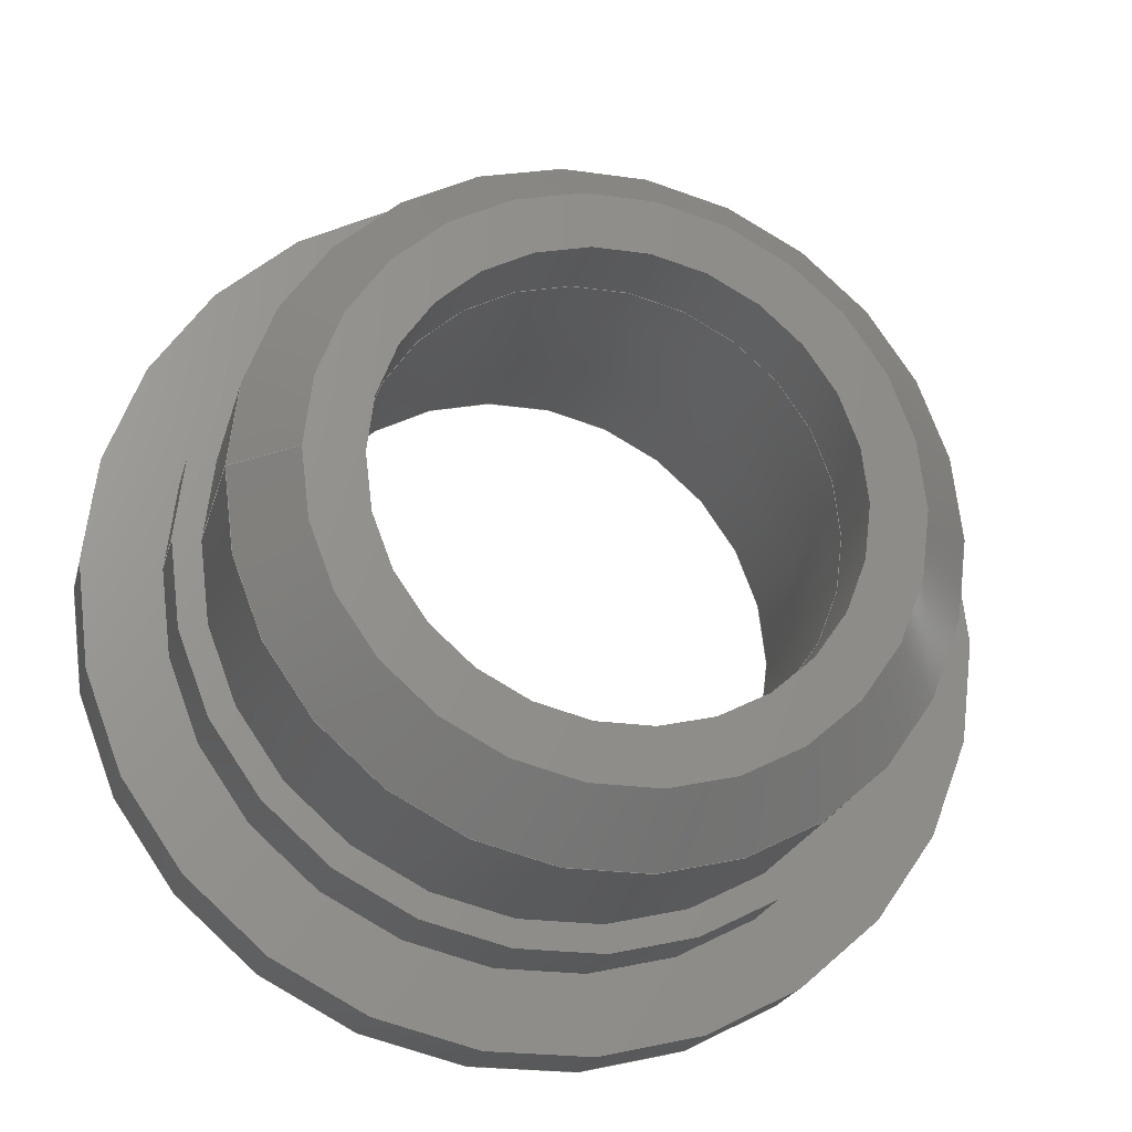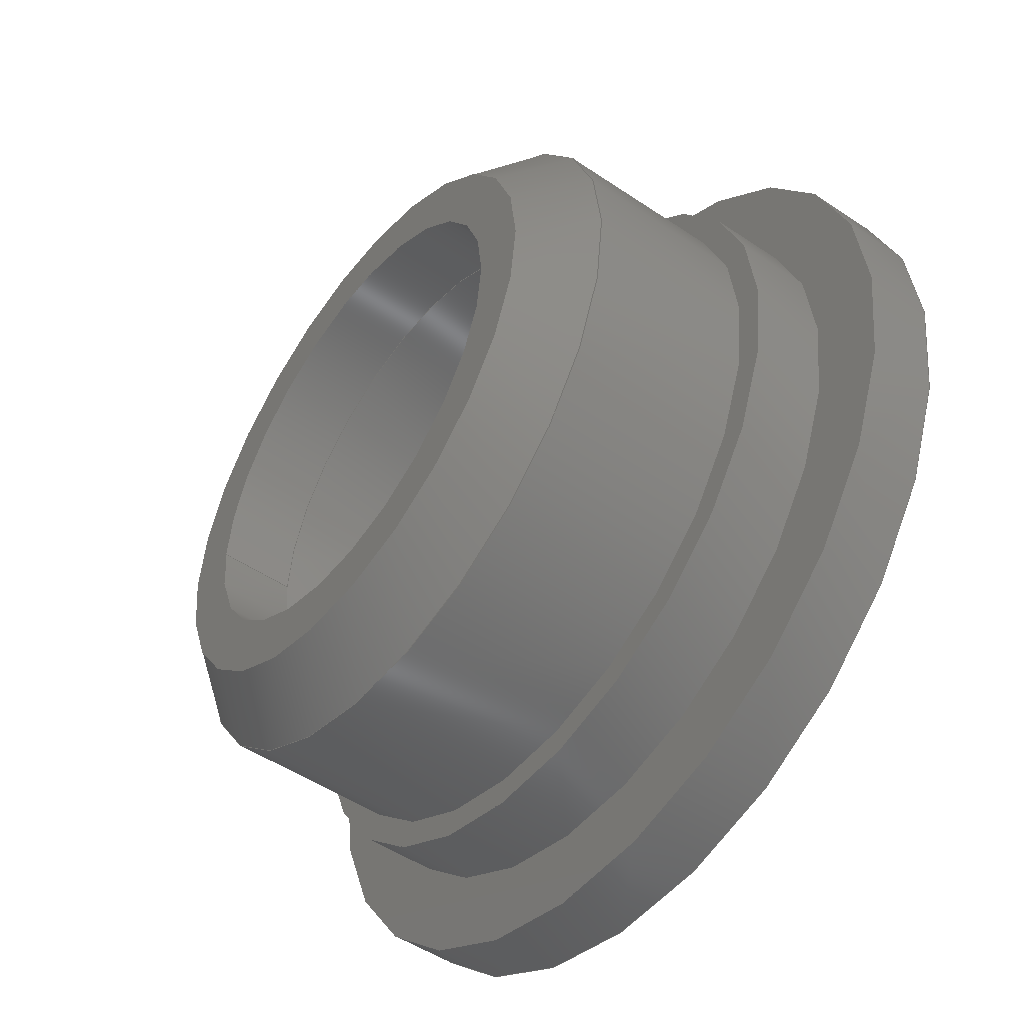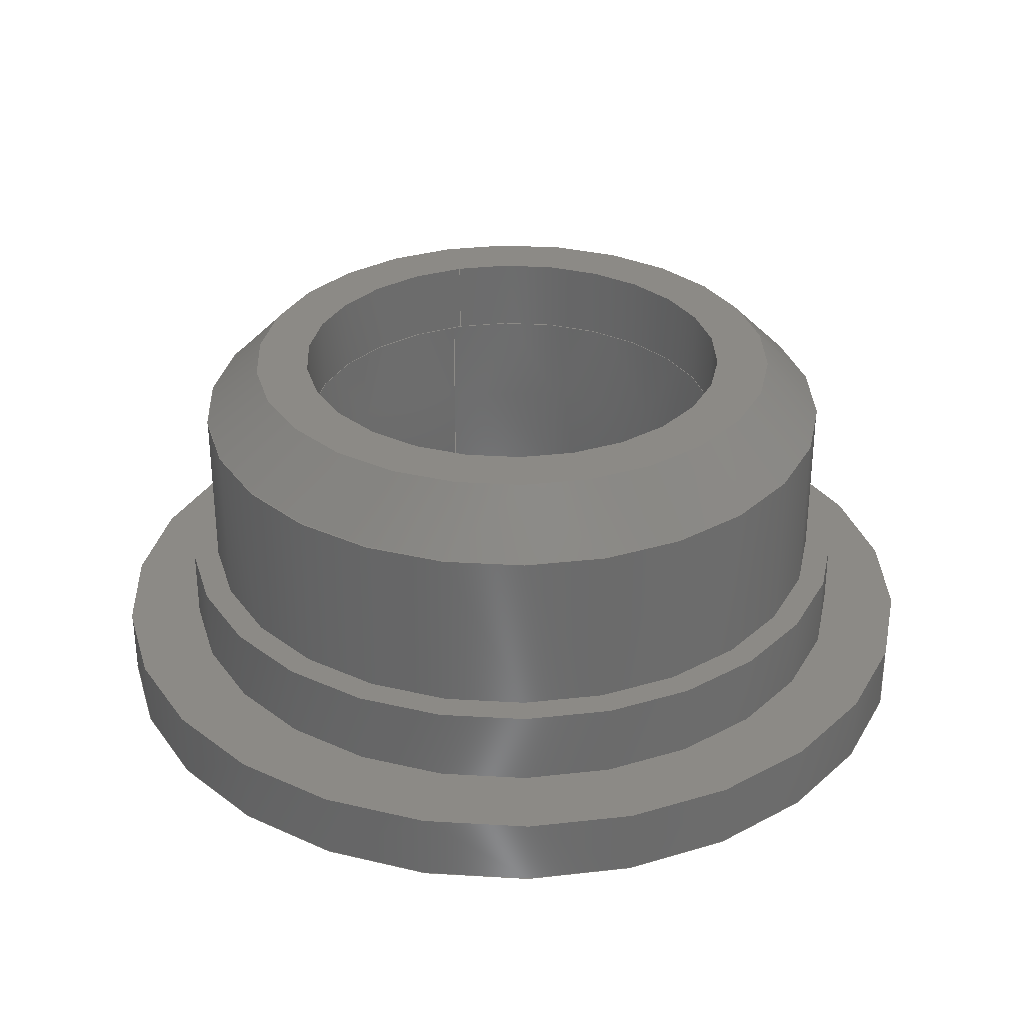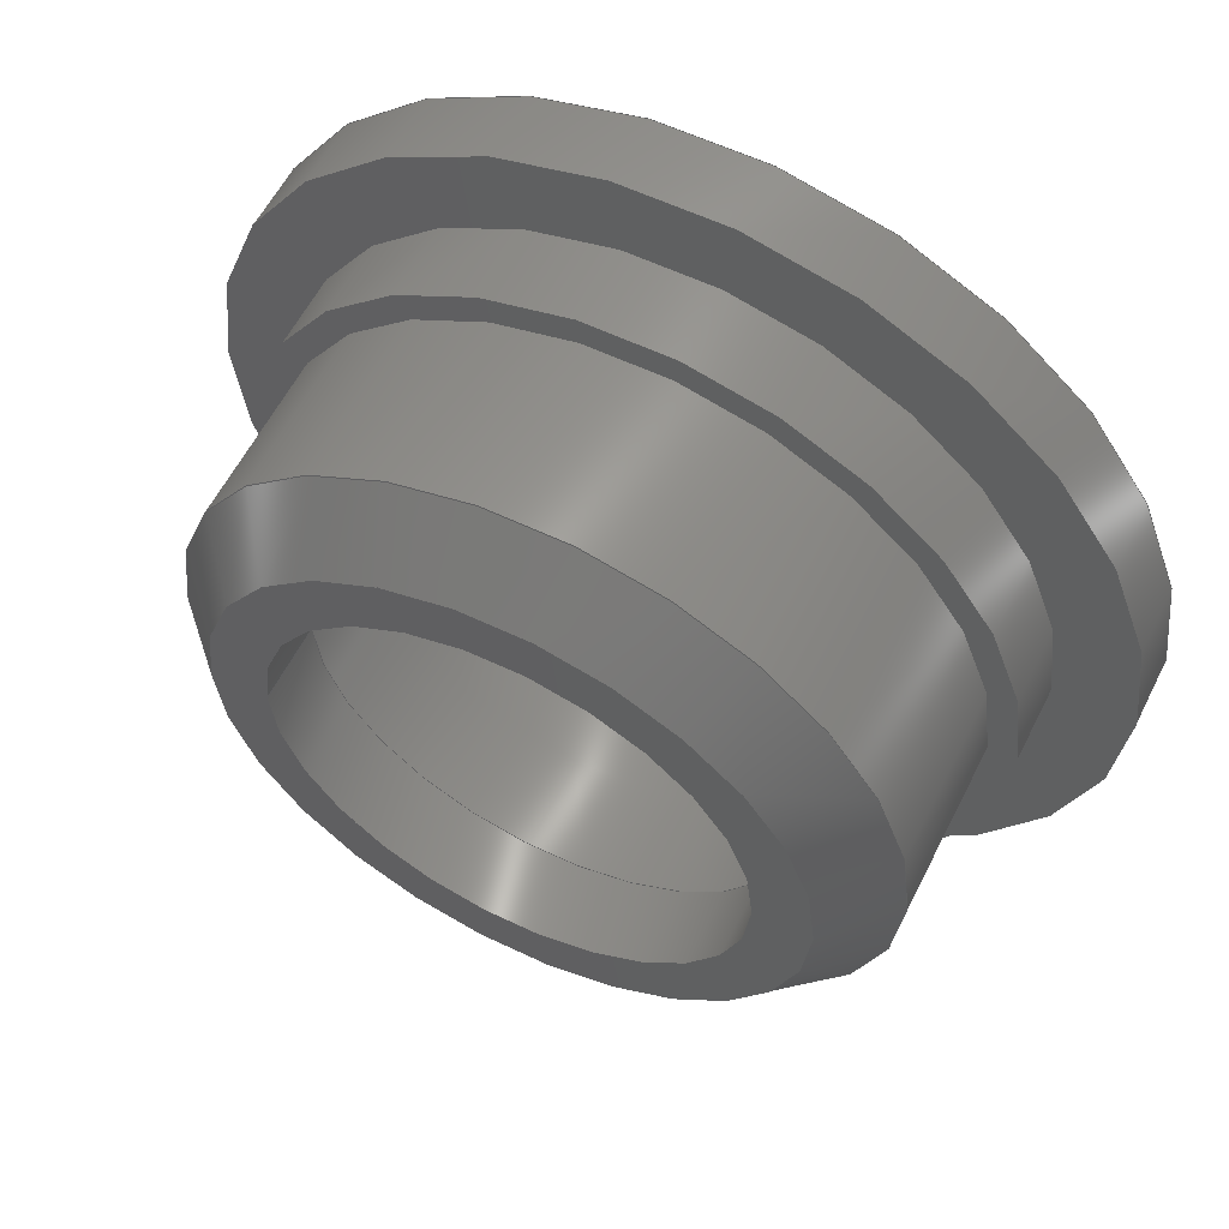
<metadata>
{"format":"step","ext":"step","renderer":"f3d","projection":"perspective","resolution":1024,"background":"white","views":[{"elev":-22.4,"azim":-14.0,"up":"+Y"},{"elev":-49.6,"azim":53.2,"up":"+Y"},{"elev":31.8,"azim":74.0,"up":"+Z"},{"elev":58.0,"azim":26.4,"up":"+Y"}]}
</metadata>
<code>
ISO-10303-21;
DATA;
#1 = APPLICATION_PROTOCOL_DEFINITION('international standard',
  'automotive_design',2000,#2);
#2 = APPLICATION_CONTEXT(
  'core data for automotive mechanical design processes');
#3 = SHAPE_DEFINITION_REPRESENTATION(#4,#10);
#4 = PRODUCT_DEFINITION_SHAPE('','',#5);
#5 = PRODUCT_DEFINITION('design','',#6,#9);
#6 = PRODUCT_DEFINITION_FORMATION('','',#7);
#7 = PRODUCT('Open CASCADE STEP translator 7.6 1',
  'Open CASCADE STEP translator 7.6 1','',(#8));
#8 = PRODUCT_CONTEXT('',#2,'mechanical');
#9 = PRODUCT_DEFINITION_CONTEXT('part definition',#2,'design');
#10 = ADVANCED_BREP_SHAPE_REPRESENTATION('',(#11,#15),#312);
#11 = AXIS2_PLACEMENT_3D('',#12,#13,#14);
#12 = CARTESIAN_POINT('',(0,0,0));
#13 = DIRECTION('',(0,0,1));
#14 = DIRECTION('',(1,0,-0));
#15 = MANIFOLD_SOLID_BREP('',#16);
#16 = CLOSED_SHELL('',(#17,#45,#70,#90,#115,#135,#160,#180,#205,#225,
    #250,#270,#295));
#17 = ADVANCED_FACE('',(#18,#29),#40,.T.);
#18 = FACE_BOUND('',#19,.F.);
#19 = EDGE_LOOP('',(#20));
#20 = ORIENTED_EDGE('',*,*,#21,.T.);
#21 = EDGE_CURVE('',#22,#22,#24,.T.);
#22 = VERTEX_POINT('',#23);
#23 = CARTESIAN_POINT('',(-2.95,-2e-15,5.35));
#24 = CIRCLE('',#25,2.95);
#25 = AXIS2_PLACEMENT_3D('',#26,#27,#28);
#26 = CARTESIAN_POINT('',(0,-1.19e-15,5.35));
#27 = DIRECTION('',(0,-2.2e-16,1));
#28 = DIRECTION('',(-1,0,0));
#29 = FACE_BOUND('',#30,.F.);
#30 = EDGE_LOOP('',(#31));
#31 = ORIENTED_EDGE('',*,*,#32,.F.);
#32 = EDGE_CURVE('',#33,#33,#35,.T.);
#33 = VERTEX_POINT('',#34);
#34 = CARTESIAN_POINT('',(-3.65,-2e-15,5.35));
#35 = CIRCLE('',#36,3.65);
#36 = AXIS2_PLACEMENT_3D('',#37,#38,#39);
#37 = CARTESIAN_POINT('',(0,-1.19e-15,5.35));
#38 = DIRECTION('',(0,-2.2e-16,1));
#39 = DIRECTION('',(-1,0,0));
#40 = PLANE('',#41);
#41 = AXIS2_PLACEMENT_3D('',#42,#43,#44);
#42 = CARTESIAN_POINT('',(0,-1.19e-15,5.35));
#43 = DIRECTION('',(0,-2.2e-16,1));
#44 = DIRECTION('',(-1,-0,-0));
#45 = ADVANCED_FACE('',(#46),#65,.F.);
#46 = FACE_BOUND('',#47,.F.);
#47 = EDGE_LOOP('',(#48,#57,#63,#64));
#48 = ORIENTED_EDGE('',*,*,#49,.T.);
#49 = EDGE_CURVE('',#50,#50,#52,.T.);
#50 = VERTEX_POINT('',#51);
#51 = CARTESIAN_POINT('',(-2.95,-2e-15,4.35));
#52 = CIRCLE('',#53,2.95);
#53 = AXIS2_PLACEMENT_3D('',#54,#55,#56);
#54 = CARTESIAN_POINT('',(0,-9.7e-16,4.35));
#55 = DIRECTION('',(0,-2.2e-16,1));
#56 = DIRECTION('',(-1,0,0));
#57 = ORIENTED_EDGE('',*,*,#58,.T.);
#58 = EDGE_CURVE('',#50,#22,#59,.T.);
#59 = LINE('',#60,#61);
#60 = CARTESIAN_POINT('',(-2.95,-9.7e-16,4.35));
#61 = VECTOR('',#62,1);
#62 = DIRECTION('',(0,-2.2e-16,1));
#63 = ORIENTED_EDGE('',*,*,#21,.F.);
#64 = ORIENTED_EDGE('',*,*,#58,.F.);
#65 = CYLINDRICAL_SURFACE('',#66,2.95);
#66 = AXIS2_PLACEMENT_3D('',#67,#68,#69);
#67 = CARTESIAN_POINT('',(0,-9.7e-16,4.35));
#68 = DIRECTION('',(0,-2.2e-16,1));
#69 = DIRECTION('',(-1,0,0));
#70 = ADVANCED_FACE('',(#71,#82),#85,.F.);
#71 = FACE_BOUND('',#72,.F.);
#72 = EDGE_LOOP('',(#73));
#73 = ORIENTED_EDGE('',*,*,#74,.T.);
#74 = EDGE_CURVE('',#75,#75,#77,.T.);
#75 = VERTEX_POINT('',#76);
#76 = CARTESIAN_POINT('',(-3.35,-2e-15,4.35));
#77 = CIRCLE('',#78,3.35);
#78 = AXIS2_PLACEMENT_3D('',#79,#80,#81);
#79 = CARTESIAN_POINT('',(0,-9.7e-16,4.35));
#80 = DIRECTION('',(0,-2.2e-16,1));
#81 = DIRECTION('',(-1,0,0));
#82 = FACE_BOUND('',#83,.F.);
#83 = EDGE_LOOP('',(#84));
#84 = ORIENTED_EDGE('',*,*,#49,.F.);
#85 = PLANE('',#86);
#86 = AXIS2_PLACEMENT_3D('',#87,#88,#89);
#87 = CARTESIAN_POINT('',(0,-9.7e-16,4.35));
#88 = DIRECTION('',(0,-2.2e-16,1));
#89 = DIRECTION('',(-1,0,0));
#90 = ADVANCED_FACE('',(#91),#110,.F.);
#91 = FACE_BOUND('',#92,.T.);
#92 = EDGE_LOOP('',(#93,#94,#102,#109));
#93 = ORIENTED_EDGE('',*,*,#74,.T.);
#94 = ORIENTED_EDGE('',*,*,#95,.T.);
#95 = EDGE_CURVE('',#75,#96,#98,.T.);
#96 = VERTEX_POINT('',#97);
#97 = CARTESIAN_POINT('',(-3.425,0,0));
#98 = LINE('',#99,#100);
#99 = CARTESIAN_POINT('',(-3.35,-9.7e-16,4.35));
#100 = VECTOR('',#101,1);
#101 = DIRECTION('',(-0.01724,2.2e-16,-0.9999));
#102 = ORIENTED_EDGE('',*,*,#103,.F.);
#103 = EDGE_CURVE('',#96,#96,#104,.T.);
#104 = CIRCLE('',#105,3.425);
#105 = AXIS2_PLACEMENT_3D('',#106,#107,#108);
#106 = CARTESIAN_POINT('',(0,0,0));
#107 = DIRECTION('',(0,-2.2e-16,1));
#108 = DIRECTION('',(-1,0,0));
#109 = ORIENTED_EDGE('',*,*,#95,.F.);
#110 = CONICAL_SURFACE('',#111,3.35,0.01724);
#111 = AXIS2_PLACEMENT_3D('',#112,#113,#114);
#112 = CARTESIAN_POINT('',(0,-9.7e-16,4.35));
#113 = DIRECTION('',(0,2.2e-16,-1));
#114 = DIRECTION('',(-1,0,0));
#115 = ADVANCED_FACE('',(#116,#119),#130,.F.);
#116 = FACE_BOUND('',#117,.T.);
#117 = EDGE_LOOP('',(#118));
#118 = ORIENTED_EDGE('',*,*,#103,.T.);
#119 = FACE_BOUND('',#120,.T.);
#120 = EDGE_LOOP('',(#121));
#121 = ORIENTED_EDGE('',*,*,#122,.F.);
#122 = EDGE_CURVE('',#123,#123,#125,.T.);
#123 = VERTEX_POINT('',#124);
#124 = CARTESIAN_POINT('',(-4.4,0,0));
#125 = CIRCLE('',#126,4.4);
#126 = AXIS2_PLACEMENT_3D('',#127,#128,#129);
#127 = CARTESIAN_POINT('',(0,0,0));
#128 = DIRECTION('',(0,-2.2e-16,1));
#129 = DIRECTION('',(-1,0,0));
#130 = PLANE('',#131);
#131 = AXIS2_PLACEMENT_3D('',#132,#133,#134);
#132 = CARTESIAN_POINT('',(0,0,0));
#133 = DIRECTION('',(0,-2.2e-16,1));
#134 = DIRECTION('',(-1,-0,-0));
#135 = ADVANCED_FACE('',(#136),#155,.T.);
#136 = FACE_BOUND('',#137,.T.);
#137 = EDGE_LOOP('',(#138,#139,#147,#154));
#138 = ORIENTED_EDGE('',*,*,#122,.T.);
#139 = ORIENTED_EDGE('',*,*,#140,.T.);
#140 = EDGE_CURVE('',#123,#141,#143,.T.);
#141 = VERTEX_POINT('',#142);
#142 = CARTESIAN_POINT('',(-4.4,0,0.5));
#143 = LINE('',#144,#145);
#144 = CARTESIAN_POINT('',(-4.4,0,0));
#145 = VECTOR('',#146,1);
#146 = DIRECTION('',(0,-2.2e-16,1));
#147 = ORIENTED_EDGE('',*,*,#148,.F.);
#148 = EDGE_CURVE('',#141,#141,#149,.T.);
#149 = CIRCLE('',#150,4.4);
#150 = AXIS2_PLACEMENT_3D('',#151,#152,#153);
#151 = CARTESIAN_POINT('',(0,-1.1e-16,0.5));
#152 = DIRECTION('',(0,-2.2e-16,1));
#153 = DIRECTION('',(-1,0,0));
#154 = ORIENTED_EDGE('',*,*,#140,.F.);
#155 = CYLINDRICAL_SURFACE('',#156,4.4);
#156 = AXIS2_PLACEMENT_3D('',#157,#158,#159);
#157 = CARTESIAN_POINT('',(0,0,0));
#158 = DIRECTION('',(0,-2.2e-16,1));
#159 = DIRECTION('',(-1,0,0));
#160 = ADVANCED_FACE('',(#161,#172),#175,.F.);
#161 = FACE_BOUND('',#162,.F.);
#162 = EDGE_LOOP('',(#163));
#163 = ORIENTED_EDGE('',*,*,#164,.T.);
#164 = EDGE_CURVE('',#165,#165,#167,.T.);
#165 = VERTEX_POINT('',#166);
#166 = CARTESIAN_POINT('',(-5.75,0,0.5));
#167 = CIRCLE('',#168,5.75);
#168 = AXIS2_PLACEMENT_3D('',#169,#170,#171);
#169 = CARTESIAN_POINT('',(0,-1.1e-16,0.5));
#170 = DIRECTION('',(0,-2.2e-16,1));
#171 = DIRECTION('',(-1,0,0));
#172 = FACE_BOUND('',#173,.F.);
#173 = EDGE_LOOP('',(#174));
#174 = ORIENTED_EDGE('',*,*,#148,.F.);
#175 = PLANE('',#176);
#176 = AXIS2_PLACEMENT_3D('',#177,#178,#179);
#177 = CARTESIAN_POINT('',(0,-1.1e-16,0.5));
#178 = DIRECTION('',(0,-2.2e-16,1));
#179 = DIRECTION('',(-1,0,0));
#180 = ADVANCED_FACE('',(#181),#200,.T.);
#181 = FACE_BOUND('',#182,.F.);
#182 = EDGE_LOOP('',(#183,#192,#198,#199));
#183 = ORIENTED_EDGE('',*,*,#184,.T.);
#184 = EDGE_CURVE('',#185,#185,#187,.T.);
#185 = VERTEX_POINT('',#186);
#186 = CARTESIAN_POINT('',(-5.75,-1e-15,1.4));
#187 = CIRCLE('',#188,5.75);
#188 = AXIS2_PLACEMENT_3D('',#189,#190,#191);
#189 = CARTESIAN_POINT('',(0,-3.1e-16,1.4));
#190 = DIRECTION('',(0,-2.2e-16,1));
#191 = DIRECTION('',(-1,0,0));
#192 = ORIENTED_EDGE('',*,*,#193,.T.);
#193 = EDGE_CURVE('',#185,#165,#194,.T.);
#194 = LINE('',#195,#196);
#195 = CARTESIAN_POINT('',(-5.75,-3.1e-16,1.4));
#196 = VECTOR('',#197,1);
#197 = DIRECTION('',(0,2.2e-16,-1));
#198 = ORIENTED_EDGE('',*,*,#164,.F.);
#199 = ORIENTED_EDGE('',*,*,#193,.F.);
#200 = CYLINDRICAL_SURFACE('',#201,5.75);
#201 = AXIS2_PLACEMENT_3D('',#202,#203,#204);
#202 = CARTESIAN_POINT('',(0,-3.1e-16,1.4));
#203 = DIRECTION('',(0,2.2e-16,-1));
#204 = DIRECTION('',(-1,0,0));
#205 = ADVANCED_FACE('',(#206,#209),#220,.T.);
#206 = FACE_BOUND('',#207,.T.);
#207 = EDGE_LOOP('',(#208));
#208 = ORIENTED_EDGE('',*,*,#184,.T.);
#209 = FACE_BOUND('',#210,.T.);
#210 = EDGE_LOOP('',(#211));
#211 = ORIENTED_EDGE('',*,*,#212,.F.);
#212 = EDGE_CURVE('',#213,#213,#215,.T.);
#213 = VERTEX_POINT('',#214);
#214 = CARTESIAN_POINT('',(-4.75,-1e-15,1.4));
#215 = CIRCLE('',#216,4.75);
#216 = AXIS2_PLACEMENT_3D('',#217,#218,#219);
#217 = CARTESIAN_POINT('',(0,-3.1e-16,1.4));
#218 = DIRECTION('',(0,-2.2e-16,1));
#219 = DIRECTION('',(-1,0,0));
#220 = PLANE('',#221);
#221 = AXIS2_PLACEMENT_3D('',#222,#223,#224);
#222 = CARTESIAN_POINT('',(0,-3.1e-16,1.4));
#223 = DIRECTION('',(0,-2.2e-16,1));
#224 = DIRECTION('',(-1,0,0));
#225 = ADVANCED_FACE('',(#226),#245,.T.);
#226 = FACE_BOUND('',#227,.T.);
#227 = EDGE_LOOP('',(#228,#229,#237,#244));
#228 = ORIENTED_EDGE('',*,*,#212,.T.);
#229 = ORIENTED_EDGE('',*,*,#230,.T.);
#230 = EDGE_CURVE('',#213,#231,#233,.T.);
#231 = VERTEX_POINT('',#232);
#232 = CARTESIAN_POINT('',(-4.75,-1e-15,2.4));
#233 = LINE('',#234,#235);
#234 = CARTESIAN_POINT('',(-4.75,-3.1e-16,1.4));
#235 = VECTOR('',#236,1);
#236 = DIRECTION('',(0,-2.2e-16,1));
#237 = ORIENTED_EDGE('',*,*,#238,.F.);
#238 = EDGE_CURVE('',#231,#231,#239,.T.);
#239 = CIRCLE('',#240,4.75);
#240 = AXIS2_PLACEMENT_3D('',#241,#242,#243);
#241 = CARTESIAN_POINT('',(0,-5.3e-16,2.4));
#242 = DIRECTION('',(0,-2.2e-16,1));
#243 = DIRECTION('',(-1,0,0));
#244 = ORIENTED_EDGE('',*,*,#230,.F.);
#245 = CYLINDRICAL_SURFACE('',#246,4.75);
#246 = AXIS2_PLACEMENT_3D('',#247,#248,#249);
#247 = CARTESIAN_POINT('',(0,-3.1e-16,1.4));
#248 = DIRECTION('',(0,-2.2e-16,1));
#249 = DIRECTION('',(-1,0,0));
#250 = ADVANCED_FACE('',(#251,#254),#265,.T.);
#251 = FACE_BOUND('',#252,.T.);
#252 = EDGE_LOOP('',(#253));
#253 = ORIENTED_EDGE('',*,*,#238,.T.);
#254 = FACE_BOUND('',#255,.T.);
#255 = EDGE_LOOP('',(#256));
#256 = ORIENTED_EDGE('',*,*,#257,.F.);
#257 = EDGE_CURVE('',#258,#258,#260,.T.);
#258 = VERTEX_POINT('',#259);
#259 = CARTESIAN_POINT('',(-4.4,-1e-15,2.4));
#260 = CIRCLE('',#261,4.4);
#261 = AXIS2_PLACEMENT_3D('',#262,#263,#264);
#262 = CARTESIAN_POINT('',(0,-5.3e-16,2.4));
#263 = DIRECTION('',(0,-2.2e-16,1));
#264 = DIRECTION('',(-1,0,0));
#265 = PLANE('',#266);
#266 = AXIS2_PLACEMENT_3D('',#267,#268,#269);
#267 = CARTESIAN_POINT('',(0,-5.3e-16,2.4));
#268 = DIRECTION('',(0,-2.2e-16,1));
#269 = DIRECTION('',(-1,0,0));
#270 = ADVANCED_FACE('',(#271),#290,.T.);
#271 = FACE_BOUND('',#272,.T.);
#272 = EDGE_LOOP('',(#273,#274,#282,#289));
#273 = ORIENTED_EDGE('',*,*,#257,.T.);
#274 = ORIENTED_EDGE('',*,*,#275,.T.);
#275 = EDGE_CURVE('',#258,#276,#278,.T.);
#276 = VERTEX_POINT('',#277);
#277 = CARTESIAN_POINT('',(-4.4,-2e-15,4.6));
#278 = LINE('',#279,#280);
#279 = CARTESIAN_POINT('',(-4.4,-5.3e-16,2.4));
#280 = VECTOR('',#281,1);
#281 = DIRECTION('',(0,-2.2e-16,1));
#282 = ORIENTED_EDGE('',*,*,#283,.F.);
#283 = EDGE_CURVE('',#276,#276,#284,.T.);
#284 = CIRCLE('',#285,4.4);
#285 = AXIS2_PLACEMENT_3D('',#286,#287,#288);
#286 = CARTESIAN_POINT('',(0,-1.02e-15,4.6));
#287 = DIRECTION('',(0,-2.2e-16,1));
#288 = DIRECTION('',(-1,0,0));
#289 = ORIENTED_EDGE('',*,*,#275,.F.);
#290 = CYLINDRICAL_SURFACE('',#291,4.4);
#291 = AXIS2_PLACEMENT_3D('',#292,#293,#294);
#292 = CARTESIAN_POINT('',(0,-5.3e-16,2.4));
#293 = DIRECTION('',(0,-2.2e-16,1));
#294 = DIRECTION('',(-1,0,0));
#295 = ADVANCED_FACE('',(#296),#307,.T.);
#296 = FACE_BOUND('',#297,.F.);
#297 = EDGE_LOOP('',(#298,#299,#305,#306));
#298 = ORIENTED_EDGE('',*,*,#32,.T.);
#299 = ORIENTED_EDGE('',*,*,#300,.T.);
#300 = EDGE_CURVE('',#33,#276,#301,.T.);
#301 = LINE('',#302,#303);
#302 = CARTESIAN_POINT('',(-3.65,-1.19e-15,5.35));
#303 = VECTOR('',#304,1);
#304 = DIRECTION('',(-0.7071,1.6e-16,-0.7071));
#305 = ORIENTED_EDGE('',*,*,#283,.F.);
#306 = ORIENTED_EDGE('',*,*,#300,.F.);
#307 = CONICAL_SURFACE('',#308,3.65,0.7854);
#308 = AXIS2_PLACEMENT_3D('',#309,#310,#311);
#309 = CARTESIAN_POINT('',(0,-1.19e-15,5.35));
#310 = DIRECTION('',(0,2.2e-16,-1));
#311 = DIRECTION('',(-1,0,0));
#312 = ( GEOMETRIC_REPRESENTATION_CONTEXT(3) 
GLOBAL_UNCERTAINTY_ASSIGNED_CONTEXT((#316)) GLOBAL_UNIT_ASSIGNED_CONTEXT
((#313,#314,#315)) REPRESENTATION_CONTEXT('Context #1',
  '3D Context with UNIT and UNCERTAINTY') );
#313 = ( LENGTH_UNIT() NAMED_UNIT(*) SI_UNIT(.MILLI.,.METRE.) );
#314 = ( NAMED_UNIT(*) PLANE_ANGLE_UNIT() SI_UNIT($,.RADIAN.) );
#315 = ( NAMED_UNIT(*) SI_UNIT($,.STERADIAN.) SOLID_ANGLE_UNIT() );
#316 = UNCERTAINTY_MEASURE_WITH_UNIT(LENGTH_MEASURE(1e-07),#313,
  'distance_accuracy_value','confusion accuracy');
#317 = PRODUCT_RELATED_PRODUCT_CATEGORY('part',$,(#7));
ENDSEC;
END-ISO-10303-21;

</code>
